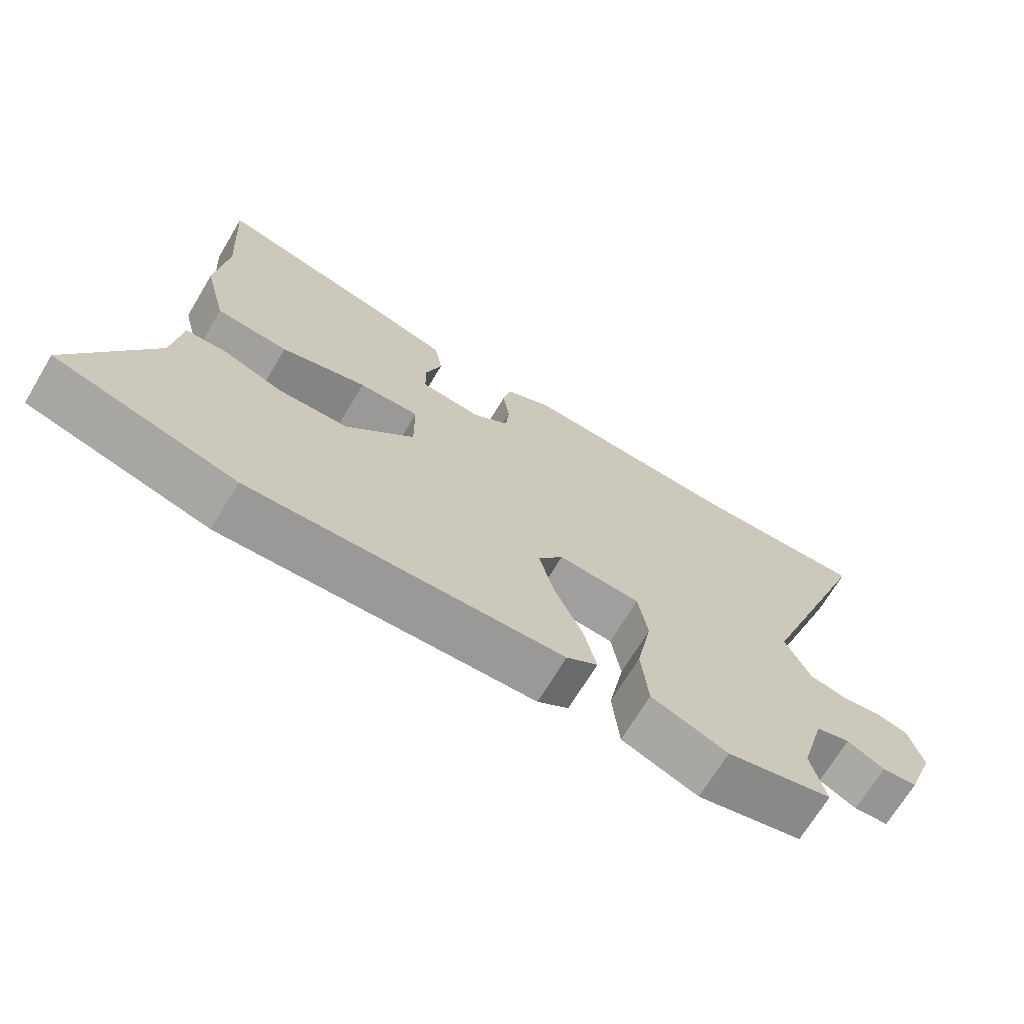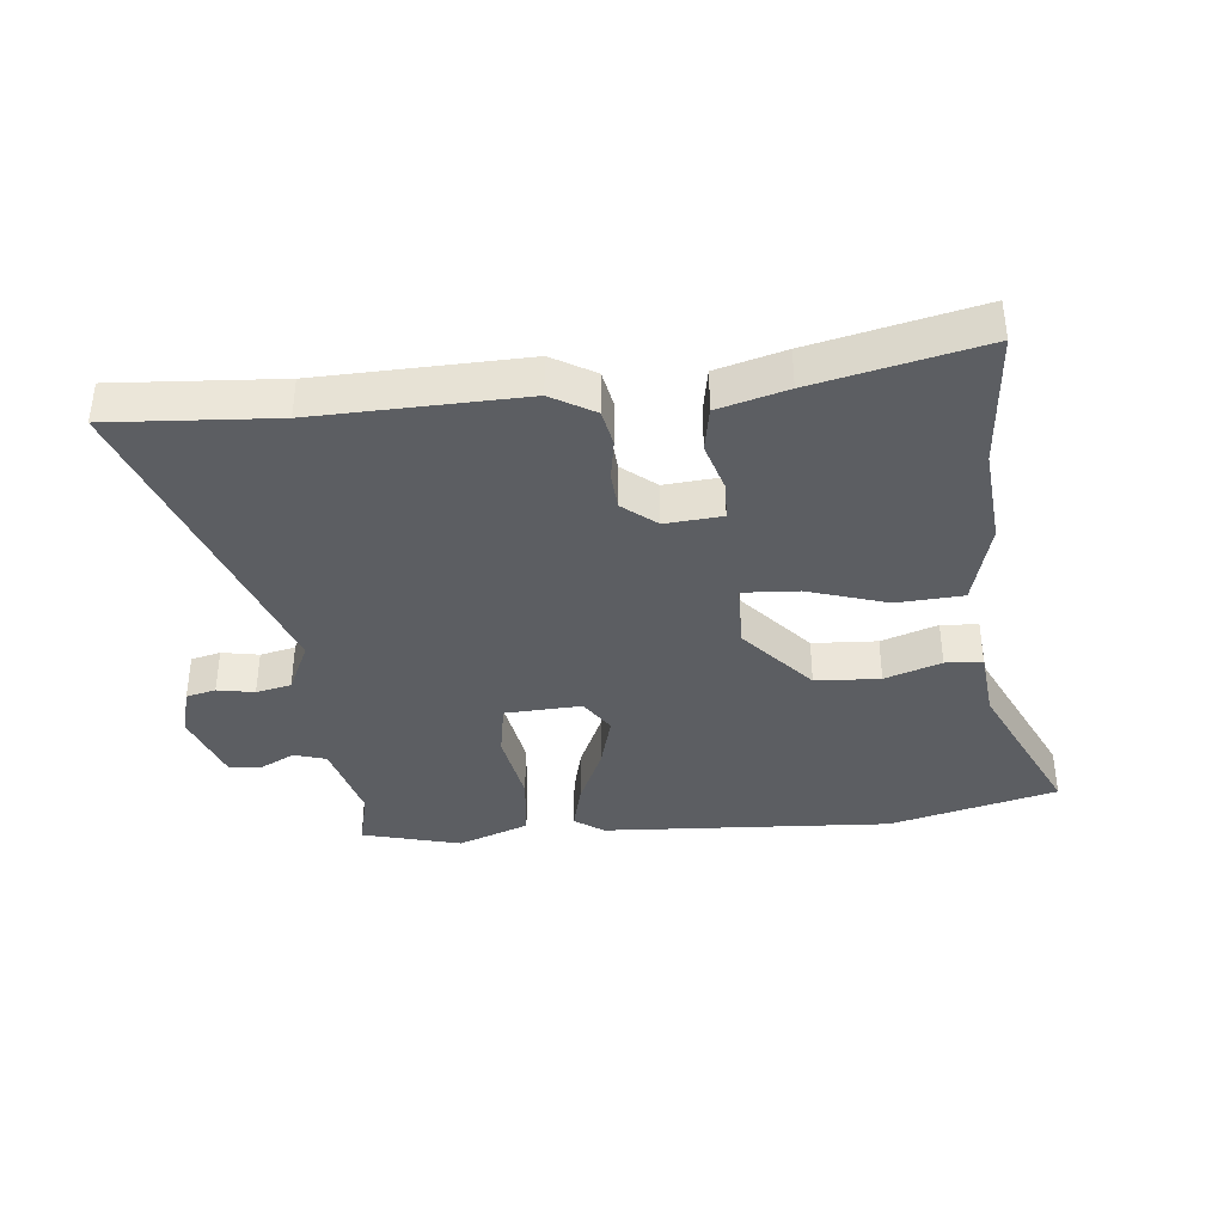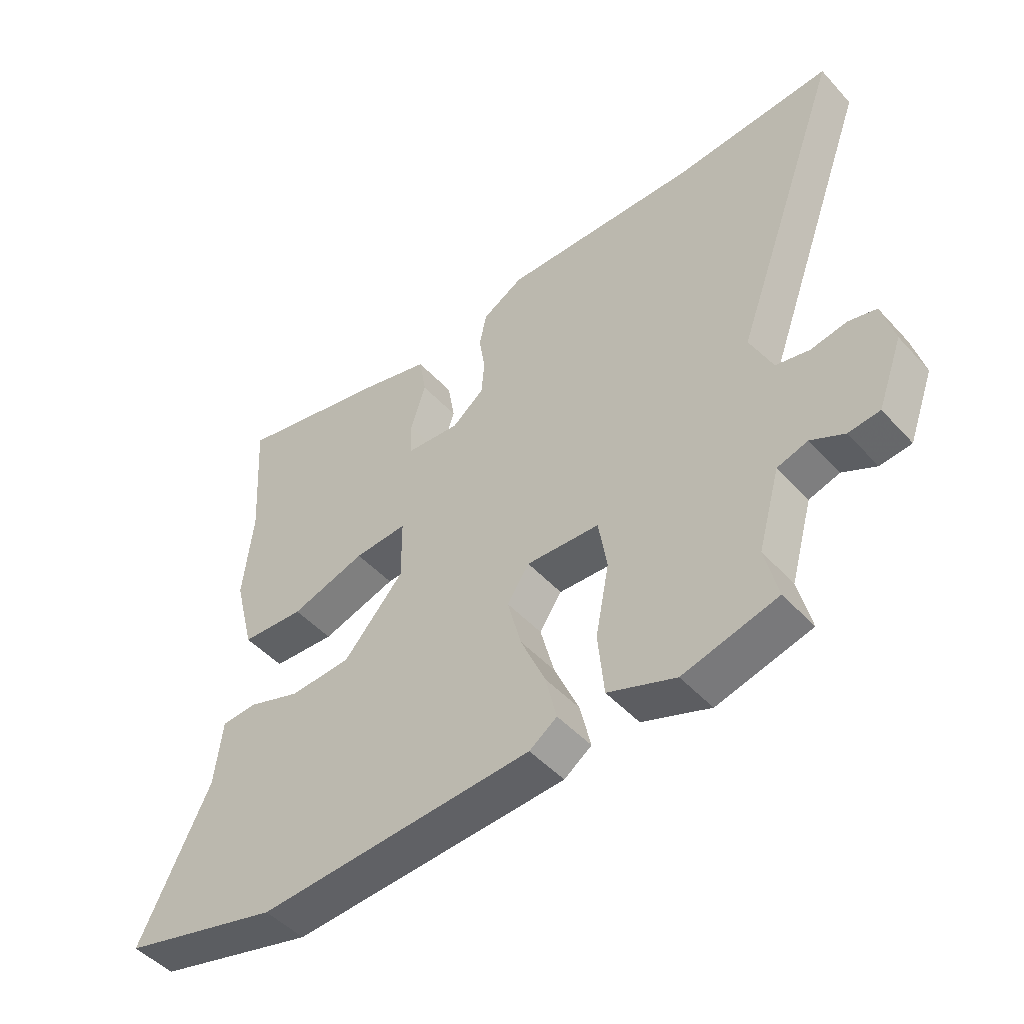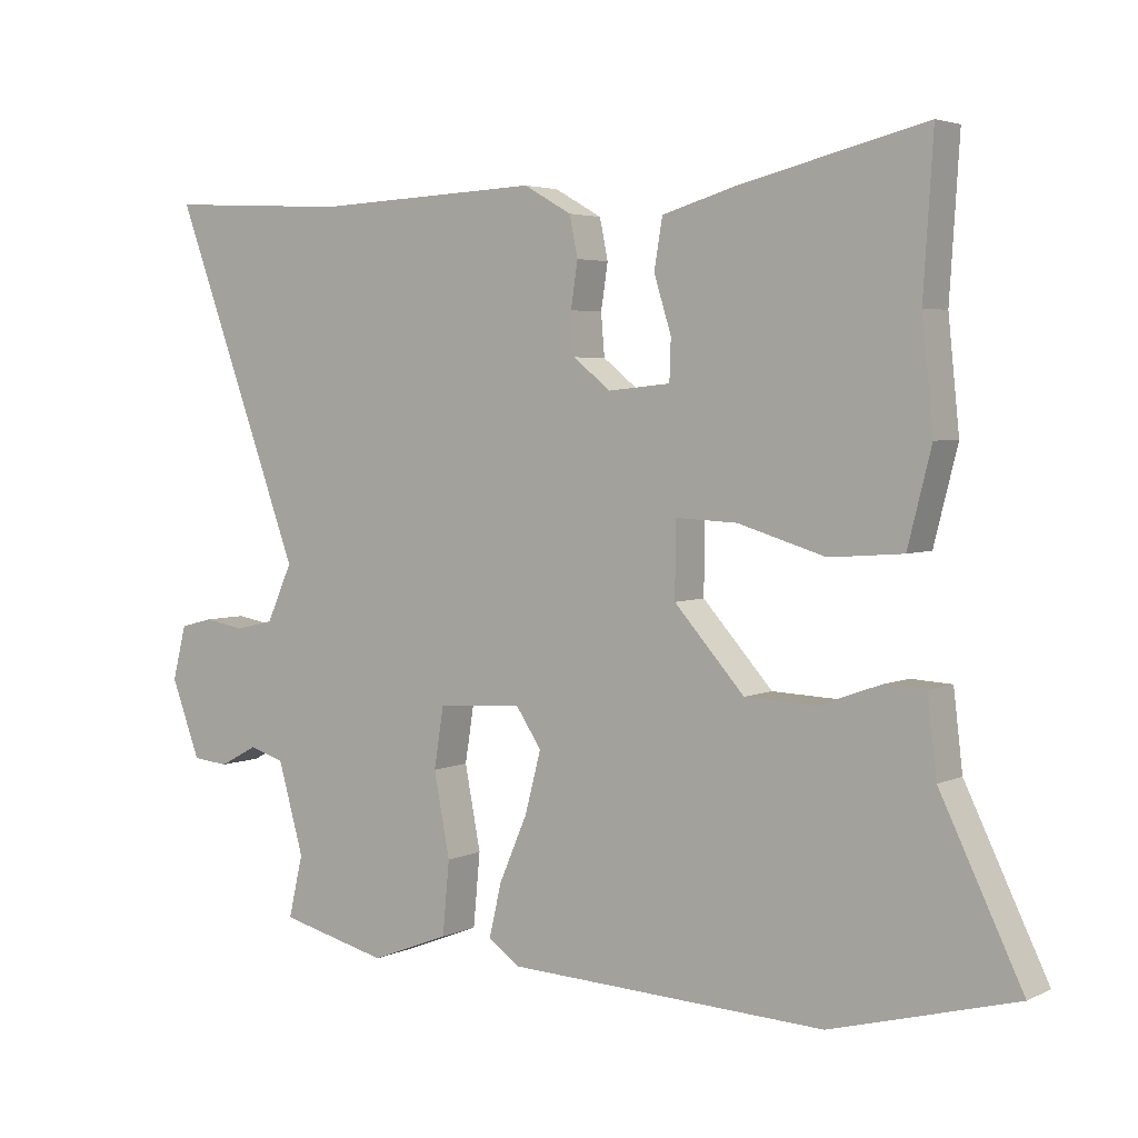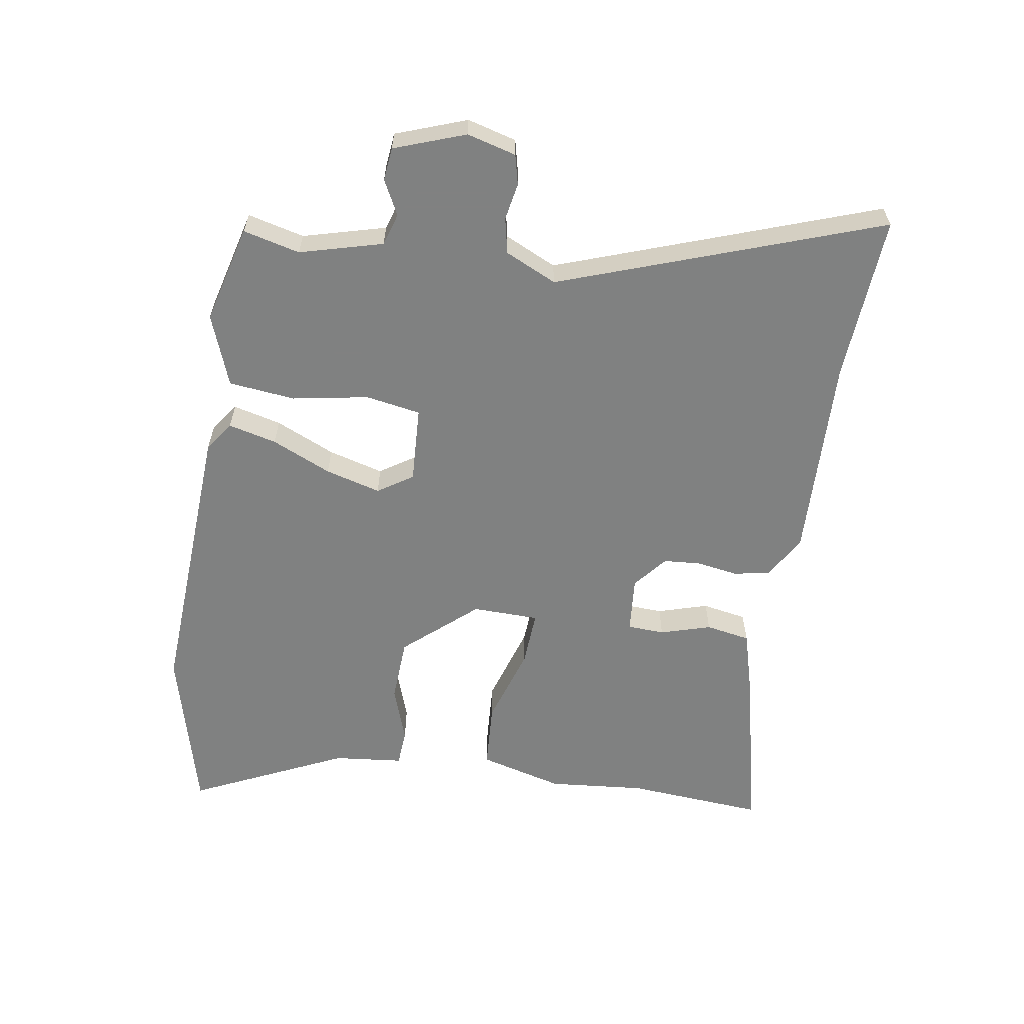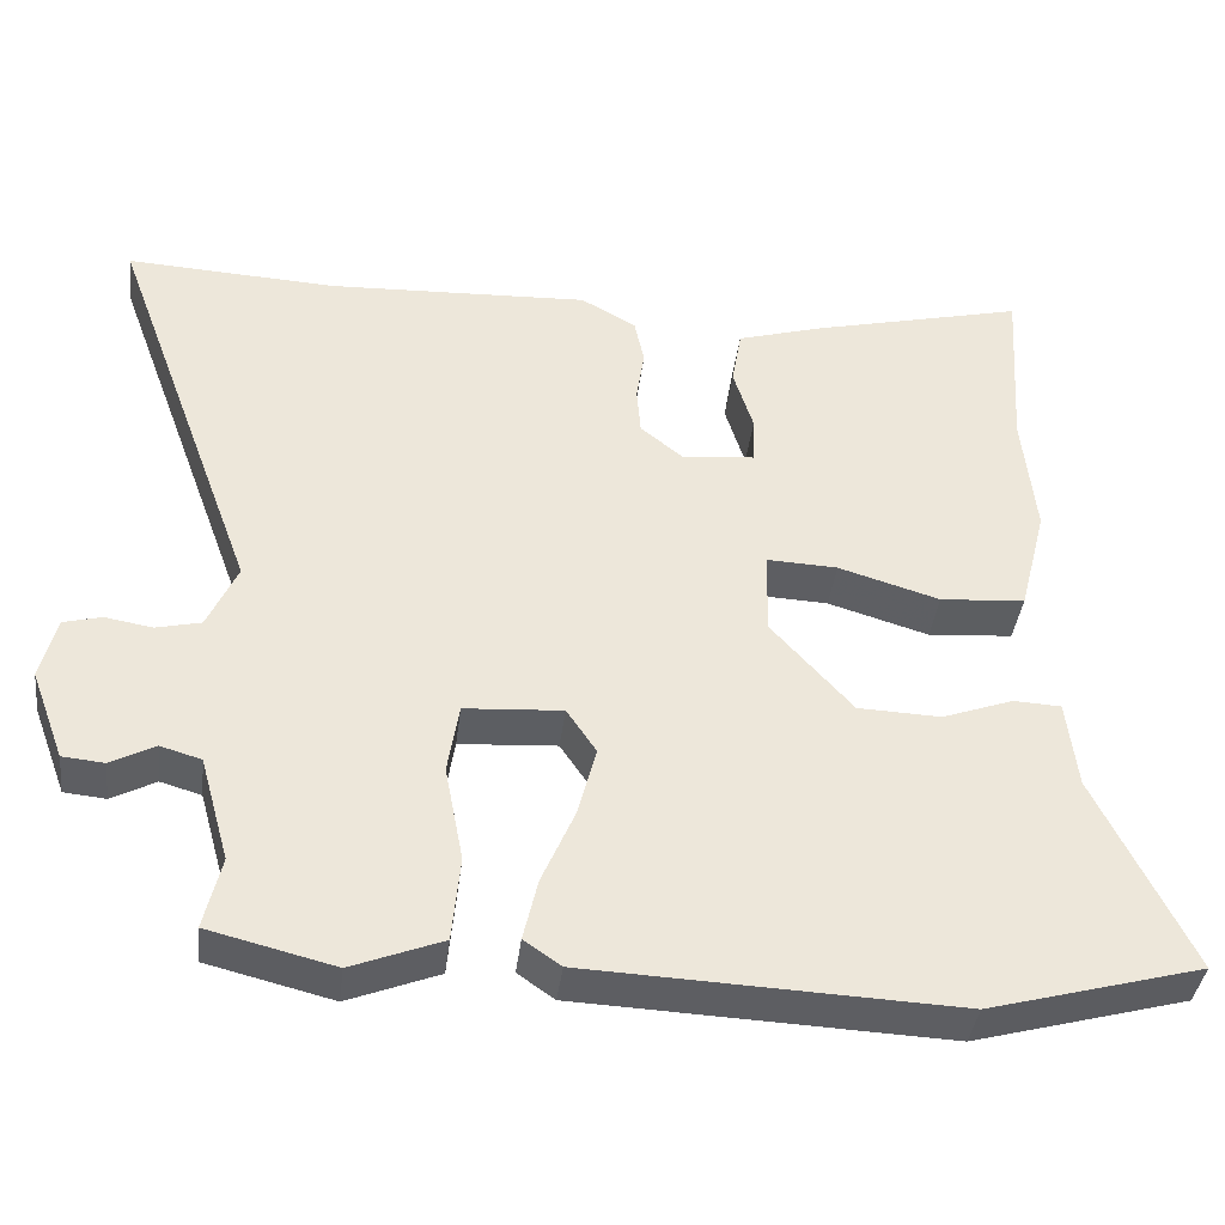
<metadata>
{"format":"obj","ext":"obj","renderer":"f3d","projection":"perspective","resolution":1024,"background":"white","views":[{"elev":-70.0,"azim":149.0,"up":"+Z"},{"elev":-38.0,"azim":4.9,"up":"+Y"},{"elev":-48.4,"azim":-139.8,"up":"+Z"},{"elev":3.9,"azim":34.3,"up":"+Z"},{"elev":-60.3,"azim":-99.7,"up":"+Y"},{"elev":-39.0,"azim":-6.9,"up":"+Z"}]}
</metadata>
<code>
v 0.504 0.07 0.559
v 0.49 0.07 0.34
v 0.506 0.07 0.185
v 0.472 0.07 0.051
v 0.366 0.07 0.043
v 0.24 0.07 0.081
v 0.151 0.07 0.085
v 0.15 0.07 -0.021
v 0.251 0.07 -0.134
v 0.354 0.07 -0.138
v 0.443 0.07 -0.106
v 0.502 0.07 -0.109
v 0.515 0.07 -0.22
v 0.633 0.07 -0.464
v 0.367 0.07 -0.536
v -0.093 0.07 -0.516
v -0.139 0.07 -0.484
v -0.121 0.07 -0.407
v -0.08 0.07 -0.312
v -0.057 0.07 -0.224
v -0.094 0.07 -0.169
v -0.216 0.07 -0.177
v -0.23 0.07 -0.265
v -0.207 0.07 -0.385
v -0.217 0.07 -0.491
v -0.33 0.07 -0.535
v -0.487 0.07 -0.496
v -0.466 0.07 -0.406
v -0.503 0.07 -0.275
v -0.554 0.07 -0.26
v -0.609 0.07 -0.289
v -0.661 0.07 -0.284
v -0.703 0.07 -0.172
v -0.683 0.07 -0.094
v -0.636 0.07 -0.082
v -0.577 0.07 -0.092
v -0.521 0.07 -0.079
v -0.484 0.07 0.003
v -0.67 0.07 0.509
v -0.407 0.07 0.495
v -0.079 0.07 0.509
v -0.01 0.07 0.47
v 0.002 0.07 0.412
v -0.008 0.07 0.347
v -0.003 0.07 0.287
v 0.051 0.07 0.244
v 0.141 0.07 0.253
v 0.143 0.07 0.312
v 0.118 0.07 0.392
v 0.13 0.07 0.463
v 0.239 0.07 0.495
v 0.504 0 0.559
v 0.49 0 0.34
v 0.506 0 0.185
v 0.472 0 0.051
v 0.366 0 0.043
v 0.24 0 0.081
v 0.151 0 0.085
v 0.15 0 -0.021
v 0.251 0 -0.134
v 0.354 0 -0.138
v 0.443 0 -0.106
v 0.502 0 -0.109
v 0.515 0 -0.22
v 0.633 0 -0.464
v 0.367 0 -0.536
v -0.093 0 -0.516
v -0.139 0 -0.484
v -0.121 0 -0.407
v -0.08 0 -0.312
v -0.057 0 -0.224
v -0.094 0 -0.169
v -0.216 0 -0.177
v -0.23 0 -0.265
v -0.207 0 -0.385
v -0.217 0 -0.491
v -0.33 0 -0.535
v -0.487 0 -0.496
v -0.466 0 -0.406
v -0.503 0 -0.275
v -0.554 0 -0.26
v -0.609 0 -0.289
v -0.661 0 -0.284
v -0.703 0 -0.172
v -0.683 0 -0.094
v -0.636 0 -0.082
v -0.577 0 -0.092
v -0.521 0 -0.079
v -0.484 0 0.003
v -0.67 0 0.509
v -0.407 0 0.495
v -0.079 0 0.509
v -0.01 0 0.47
v 0.002 0 0.412
v -0.008 0 0.347
v -0.003 0 0.287
v 0.051 0 0.244
v 0.141 0 0.253
v 0.143 0 0.312
v 0.118 0 0.392
v 0.13 0 0.463
v 0.239 0 0.495
f 48 49 50 51
f 47 48 51 1
f 41 42 43 44
f 40 41 44 45
f 38 39 40 45
f 37 38 45 46
f 33 34 35 36
f 33 36 37
f 30 31 32 33
f 29 30 33 37
f 28 29 37 46
f 23 24 25 26
f 22 23 26 27
f 16 17 18 19
f 16 19 20
f 13 14 15 16
f 13 16 20
f 10 11 12 13
f 9 10 13 20
f 8 9 20 21
f 3 4 5 6
f 2 3 6 7
f 47 1 2 7
f 22 27 28 46
f 21 22 46 47
f 7 8 21 47
f 102 101 100 99
f 52 102 99 98
f 95 94 93 92
f 96 95 92 91
f 96 91 90 89
f 97 96 89 88
f 87 86 85 84
f 88 87 84
f 84 83 82 81
f 88 84 81 80
f 97 88 80 79
f 77 76 75 74
f 78 77 74 73
f 70 69 68 67
f 71 70 67
f 67 66 65 64
f 71 67 64
f 64 63 62 61
f 71 64 61 60
f 72 71 60 59
f 57 56 55 54
f 58 57 54 53
f 58 53 52 98
f 97 79 78 73
f 98 97 73 72
f 98 72 59 58
f 1 52 53 2
f 2 53 54 3
f 3 54 55 4
f 4 55 56 5
f 5 56 57 6
f 6 57 58 7
f 7 58 59 8
f 8 59 60 9
f 9 60 61 10
f 10 61 62 11
f 11 62 63 12
f 12 63 64 13
f 13 64 65 14
f 14 65 66 15
f 15 66 67 16
f 16 67 68 17
f 17 68 69 18
f 18 69 70 19
f 19 70 71 20
f 20 71 72 21
f 21 72 73 22
f 22 73 74 23
f 23 74 75 24
f 24 75 76 25
f 25 76 77 26
f 26 77 78 27
f 27 78 79 28
f 28 79 80 29
f 29 80 81 30
f 30 81 82 31
f 31 82 83 32
f 32 83 84 33
f 33 84 85 34
f 34 85 86 35
f 35 86 87 36
f 36 87 88 37
f 37 88 89 38
f 38 89 90 39
f 39 90 91 40
f 40 91 92 41
f 41 92 93 42
f 42 93 94 43
f 43 94 95 44
f 44 95 96 45
f 45 96 97 46
f 46 97 98 47
f 47 98 99 48
f 48 99 100 49
f 49 100 101 50
f 50 101 102 51
f 51 102 52 1

</code>
